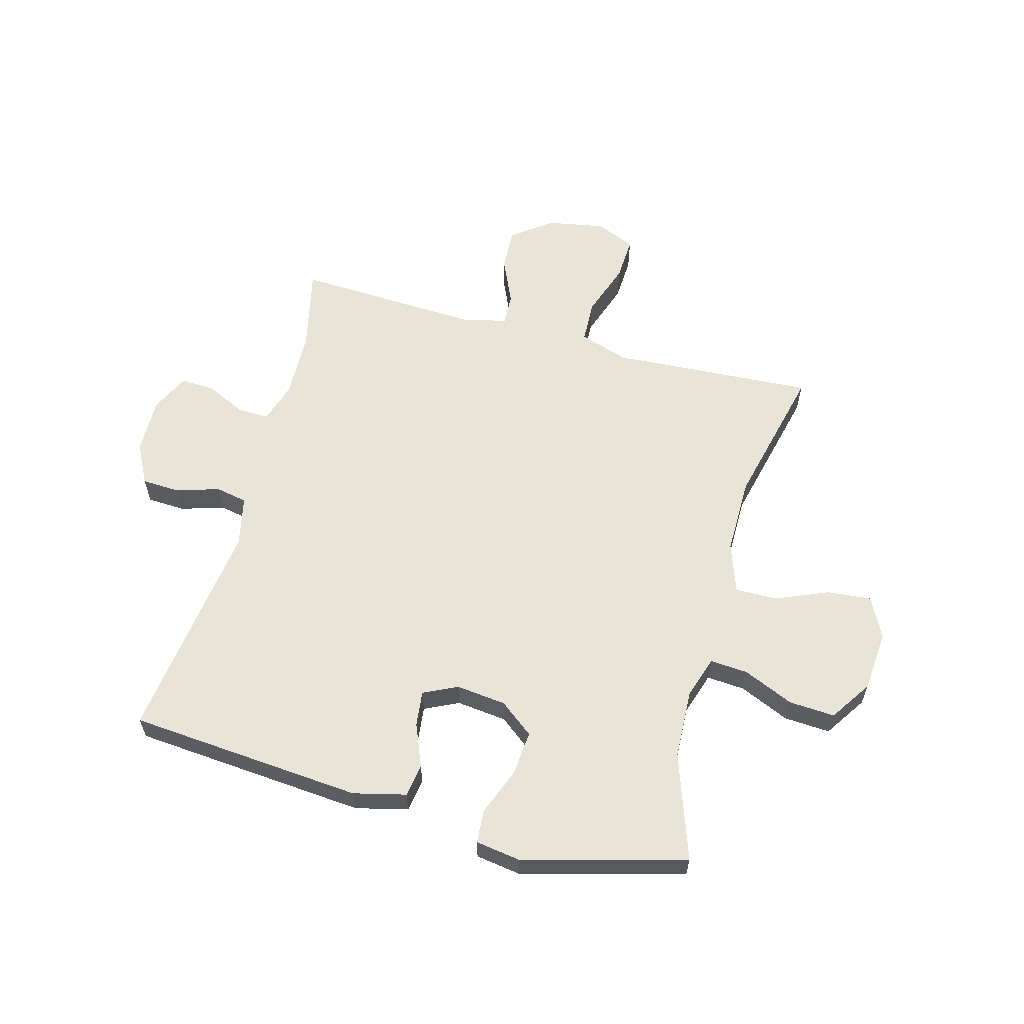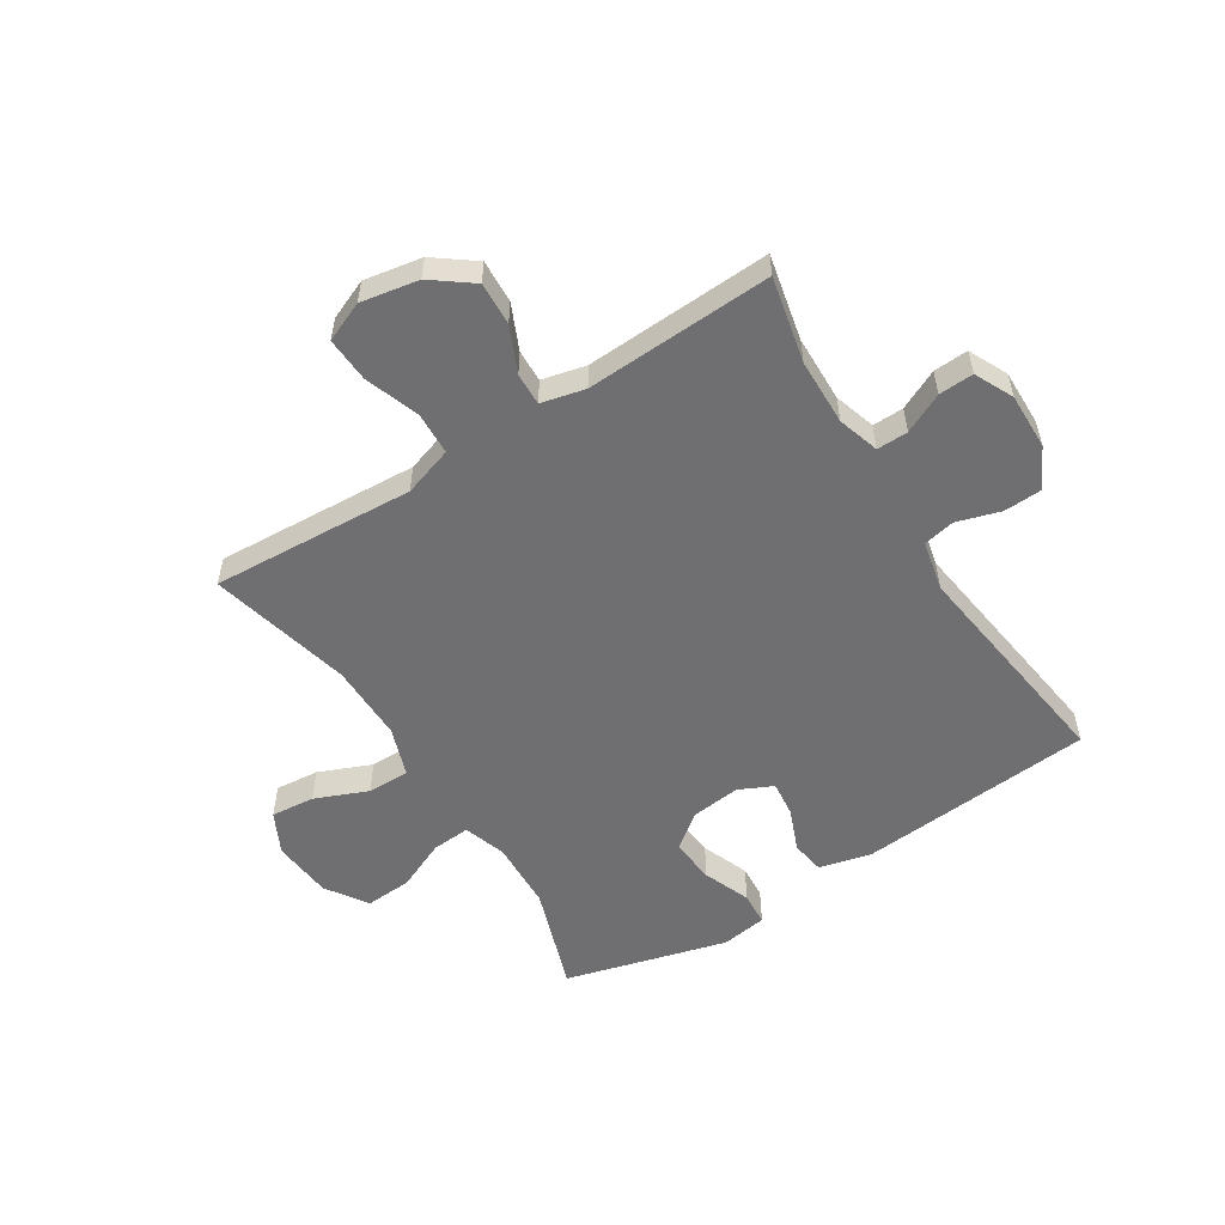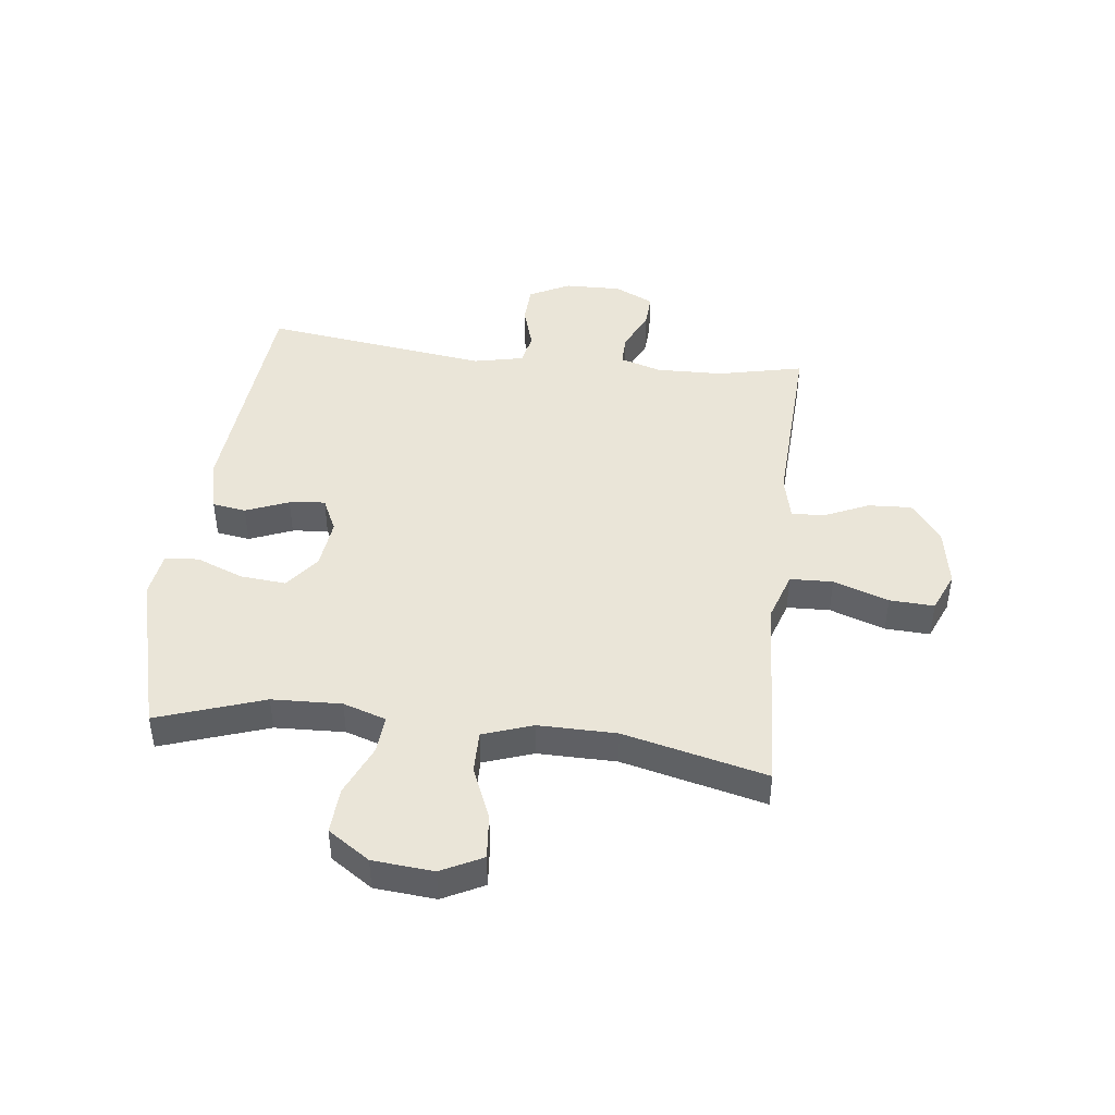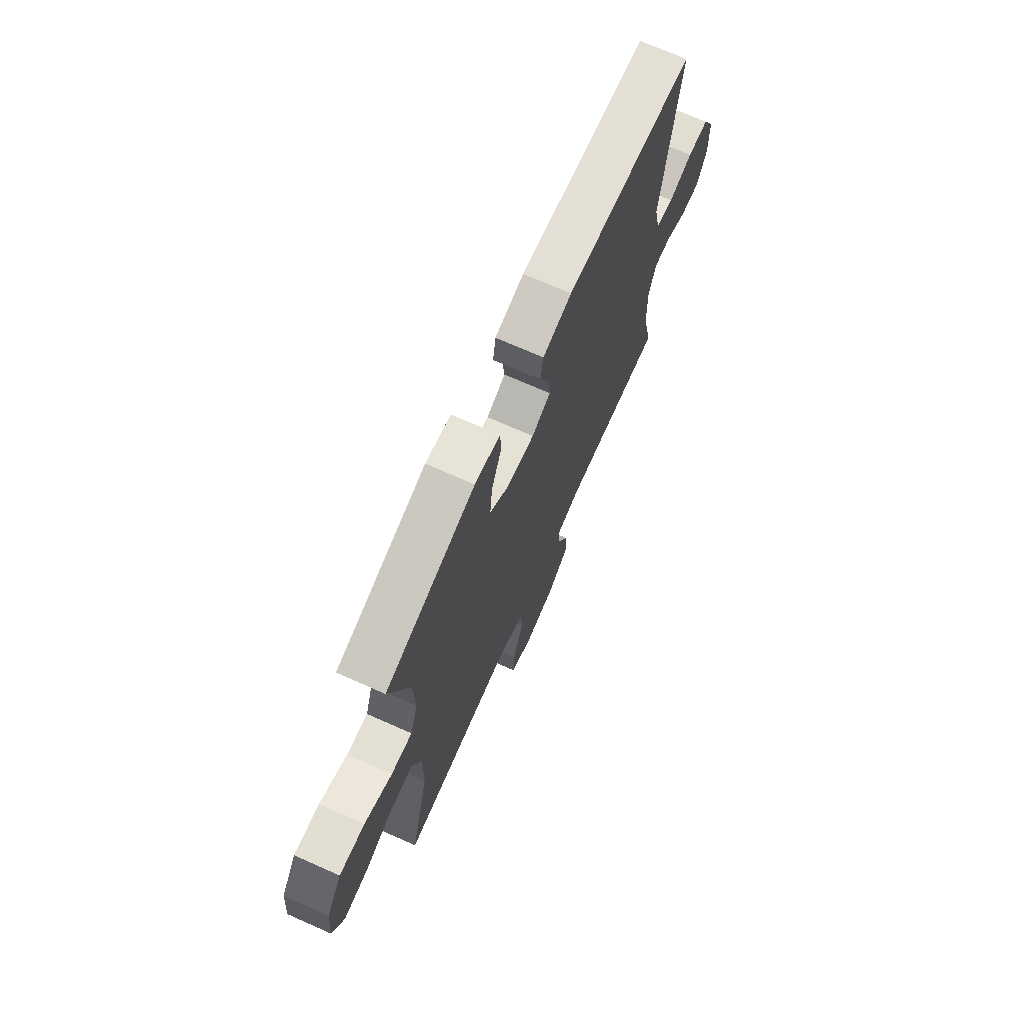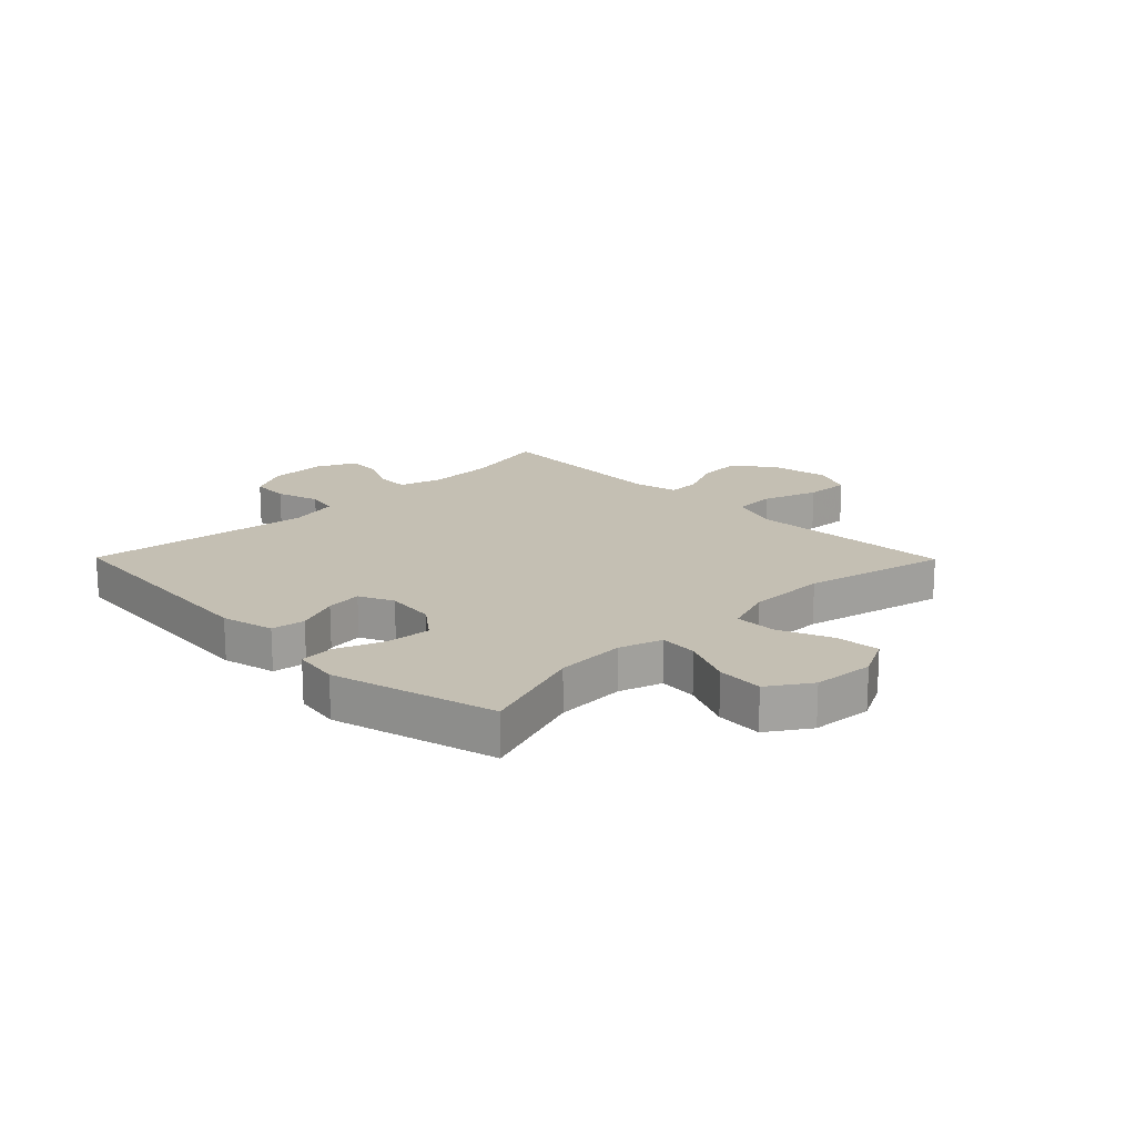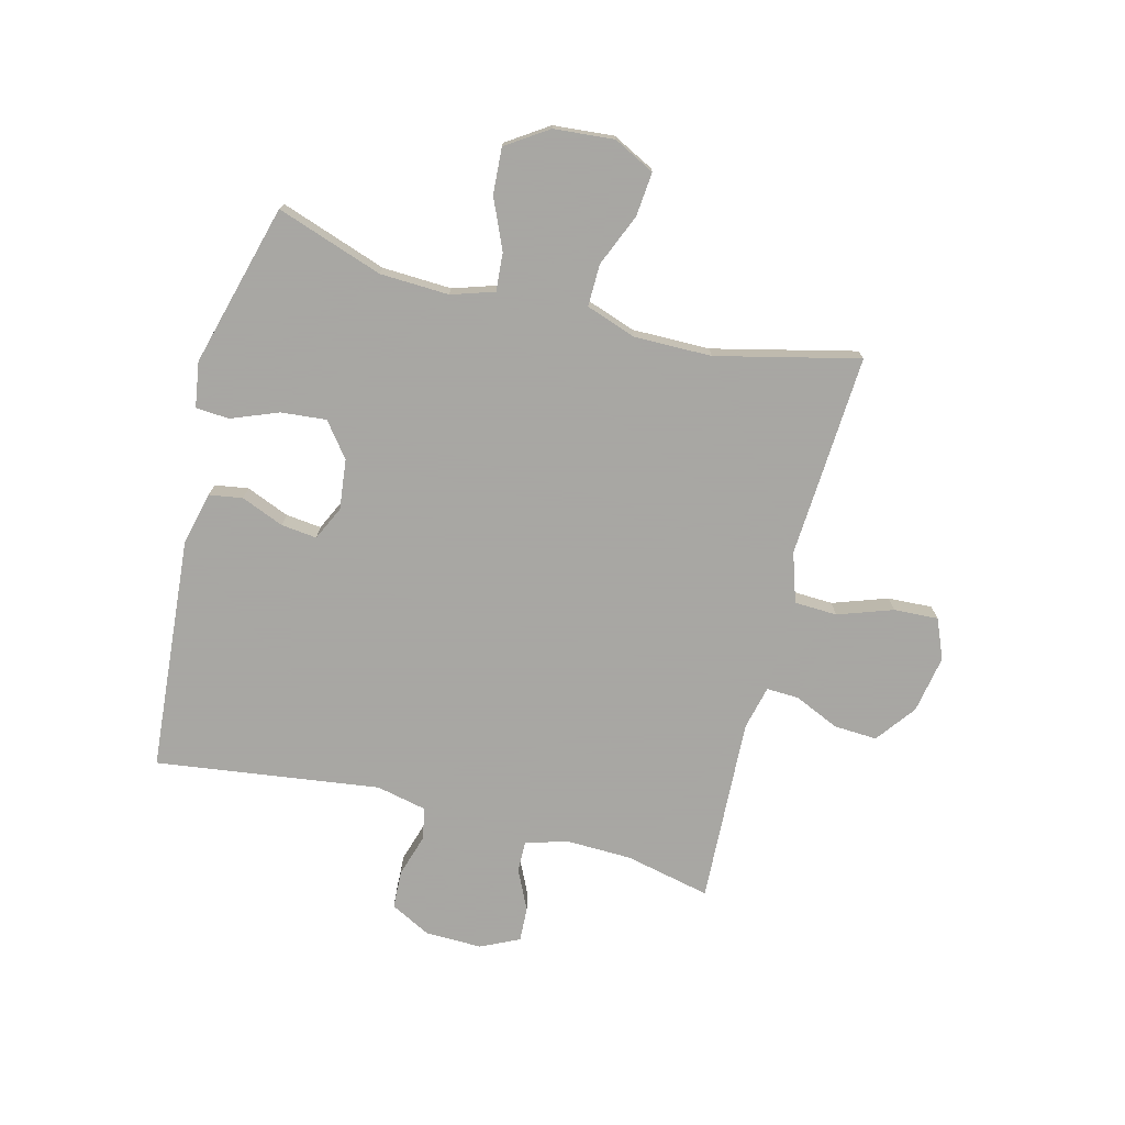
<metadata>
{"format":"obj","ext":"obj","renderer":"f3d","projection":"perspective","resolution":1024,"background":"white","views":[{"elev":60.2,"azim":15.1,"up":"+Y"},{"elev":-54.7,"azim":-147.6,"up":"+Y"},{"elev":44.8,"azim":96.9,"up":"+Y"},{"elev":71.2,"azim":113.9,"up":"+Z"},{"elev":17.7,"azim":45.4,"up":"+Y"},{"elev":-74.4,"azim":75.6,"up":"+Y"}]}
</metadata>
<code>
v -0.5 0.07 0.5
v -0.093 0.07 0.534
v -0.002 0.07 0.512
v 0.007 0.07 0.454
v -0.023 0.07 0.38
v -0.03 0.07 0.318
v 0.029 0.07 0.29
v 0.116 0.07 0.3
v 0.175 0.07 0.346
v 0.168 0.07 0.424
v 0.136 0.07 0.506
v 0.14 0.07 0.564
v 0.219 0.07 0.576
v 0.5 0.07 0.5
v 0.437 0.07 0.316
v 0.432 0.07 0.196
v 0.456 0.07 0.122
v 0.522 0.07 0.127
v 0.609 0.07 0.165
v 0.689 0.07 0.17
v 0.737 0.07 0.098
v 0.746 0.07 -0.007
v 0.71 0.07 -0.078
v 0.634 0.07 -0.071
v 0.543 0.07 -0.033
v 0.47 0.07 -0.032
v 0.44 0.07 -0.118
v 0.441 0.07 -0.253
v 0.5 0.07 -0.5
v 0.279 0.07 -0.487
v 0.148 0.07 -0.479
v 0.062 0.07 -0.507
v 0.059 0.07 -0.581
v 0.092 0.07 -0.676
v 0.096 0.07 -0.753
v 0.027 0.07 -0.782
v -0.073 0.07 -0.764
v -0.142 0.07 -0.712
v -0.138 0.07 -0.637
v -0.103 0.07 -0.559
v -0.101 0.07 -0.503
v -0.177 0.07 -0.485
v -0.5 0.07 -0.5
v -0.467 0.07 -0.352
v -0.464 0.07 -0.237
v -0.486 0.07 -0.165
v -0.54 0.07 -0.166
v -0.609 0.07 -0.199
v -0.669 0.07 -0.202
v -0.701 0.07 -0.135
v -0.699 0.07 -0.037
v -0.663 0.07 0.033
v -0.597 0.07 0.036
v -0.522 0.07 0.013
v -0.467 0.07 0.024
v -0.448 0.07 0.111
v -0.5 0 0.5
v -0.093 0 0.534
v -0.002 0 0.512
v 0.007 0 0.454
v -0.023 0 0.38
v -0.03 0 0.318
v 0.029 0 0.29
v 0.116 0 0.3
v 0.175 0 0.346
v 0.168 0 0.424
v 0.136 0 0.506
v 0.14 0 0.564
v 0.219 0 0.576
v 0.5 0 0.5
v 0.437 0 0.316
v 0.432 0 0.196
v 0.456 0 0.122
v 0.522 0 0.127
v 0.609 0 0.165
v 0.689 0 0.17
v 0.737 0 0.098
v 0.746 0 -0.007
v 0.71 0 -0.078
v 0.634 0 -0.071
v 0.543 0 -0.033
v 0.47 0 -0.032
v 0.44 0 -0.118
v 0.441 0 -0.253
v 0.5 0 -0.5
v 0.279 0 -0.487
v 0.148 0 -0.479
v 0.062 0 -0.507
v 0.059 0 -0.581
v 0.092 0 -0.676
v 0.096 0 -0.753
v 0.027 0 -0.782
v -0.073 0 -0.764
v -0.142 0 -0.712
v -0.138 0 -0.637
v -0.103 0 -0.559
v -0.101 0 -0.503
v -0.177 0 -0.485
v -0.5 0 -0.5
v -0.467 0 -0.352
v -0.464 0 -0.237
v -0.486 0 -0.165
v -0.54 0 -0.166
v -0.609 0 -0.199
v -0.669 0 -0.202
v -0.701 0 -0.135
v -0.699 0 -0.037
v -0.663 0 0.033
v -0.597 0 0.036
v -0.522 0 0.013
v -0.467 0 0.024
v -0.448 0 0.111
f 52 53 54
f 51 52 54
f 50 51 54
f 49 50 54
f 48 49 54
f 47 48 54
f 46 47 54 55
f 45 46 55 56
f 42 43 44
f 44 45 56
f 42 44 56
f 41 42 56
f 38 39 40
f 37 38 40
f 36 37 40
f 35 36 40
f 34 35 40
f 33 34 40
f 32 33 40 41
f 56 1 2
f 41 56 2
f 32 41 2
f 31 32 2
f 28 29 30 31
f 23 24 25
f 22 23 25
f 21 22 25
f 20 21 25
f 19 20 25
f 18 19 25
f 17 18 25 26
f 16 17 26 27
f 13 14 15
f 12 13 15
f 11 12 15
f 10 11 15
f 9 10 15 16
f 27 28 31
f 16 27 31
f 9 16 31
f 8 9 31
f 2 3 4 5
f 2 5 6
f 31 2 6
f 7 8 31
f 6 7 31
f 110 109 108
f 110 108 107
f 110 107 106
f 110 106 105
f 110 105 104
f 110 104 103
f 111 110 103 102
f 112 111 102 101
f 100 99 98
f 112 101 100
f 112 100 98
f 112 98 97
f 96 95 94
f 96 94 93
f 96 93 92
f 96 92 91
f 96 91 90
f 96 90 89
f 97 96 89 88
f 58 57 112
f 58 112 97
f 58 97 88
f 58 88 87
f 87 86 85 84
f 81 80 79
f 81 79 78
f 81 78 77
f 81 77 76
f 81 76 75
f 81 75 74
f 82 81 74 73
f 83 82 73 72
f 71 70 69
f 71 69 68
f 71 68 67
f 71 67 66
f 72 71 66 65
f 87 84 83
f 87 83 72
f 87 72 65
f 87 65 64
f 61 60 59 58
f 62 61 58
f 62 58 87
f 87 64 63
f 87 63 62
f 1 57 58 2
f 2 58 59 3
f 3 59 60 4
f 4 60 61 5
f 5 61 62 6
f 6 62 63 7
f 7 63 64 8
f 8 64 65 9
f 9 65 66 10
f 10 66 67 11
f 11 67 68 12
f 12 68 69 13
f 13 69 70 14
f 14 70 71 15
f 15 71 72 16
f 16 72 73 17
f 17 73 74 18
f 18 74 75 19
f 19 75 76 20
f 20 76 77 21
f 21 77 78 22
f 22 78 79 23
f 23 79 80 24
f 24 80 81 25
f 25 81 82 26
f 26 82 83 27
f 27 83 84 28
f 28 84 85 29
f 29 85 86 30
f 30 86 87 31
f 31 87 88 32
f 32 88 89 33
f 33 89 90 34
f 34 90 91 35
f 35 91 92 36
f 36 92 93 37
f 37 93 94 38
f 38 94 95 39
f 39 95 96 40
f 40 96 97 41
f 41 97 98 42
f 42 98 99 43
f 43 99 100 44
f 44 100 101 45
f 45 101 102 46
f 46 102 103 47
f 47 103 104 48
f 48 104 105 49
f 49 105 106 50
f 50 106 107 51
f 51 107 108 52
f 52 108 109 53
f 53 109 110 54
f 54 110 111 55
f 55 111 112 56
f 56 112 57 1

</code>
